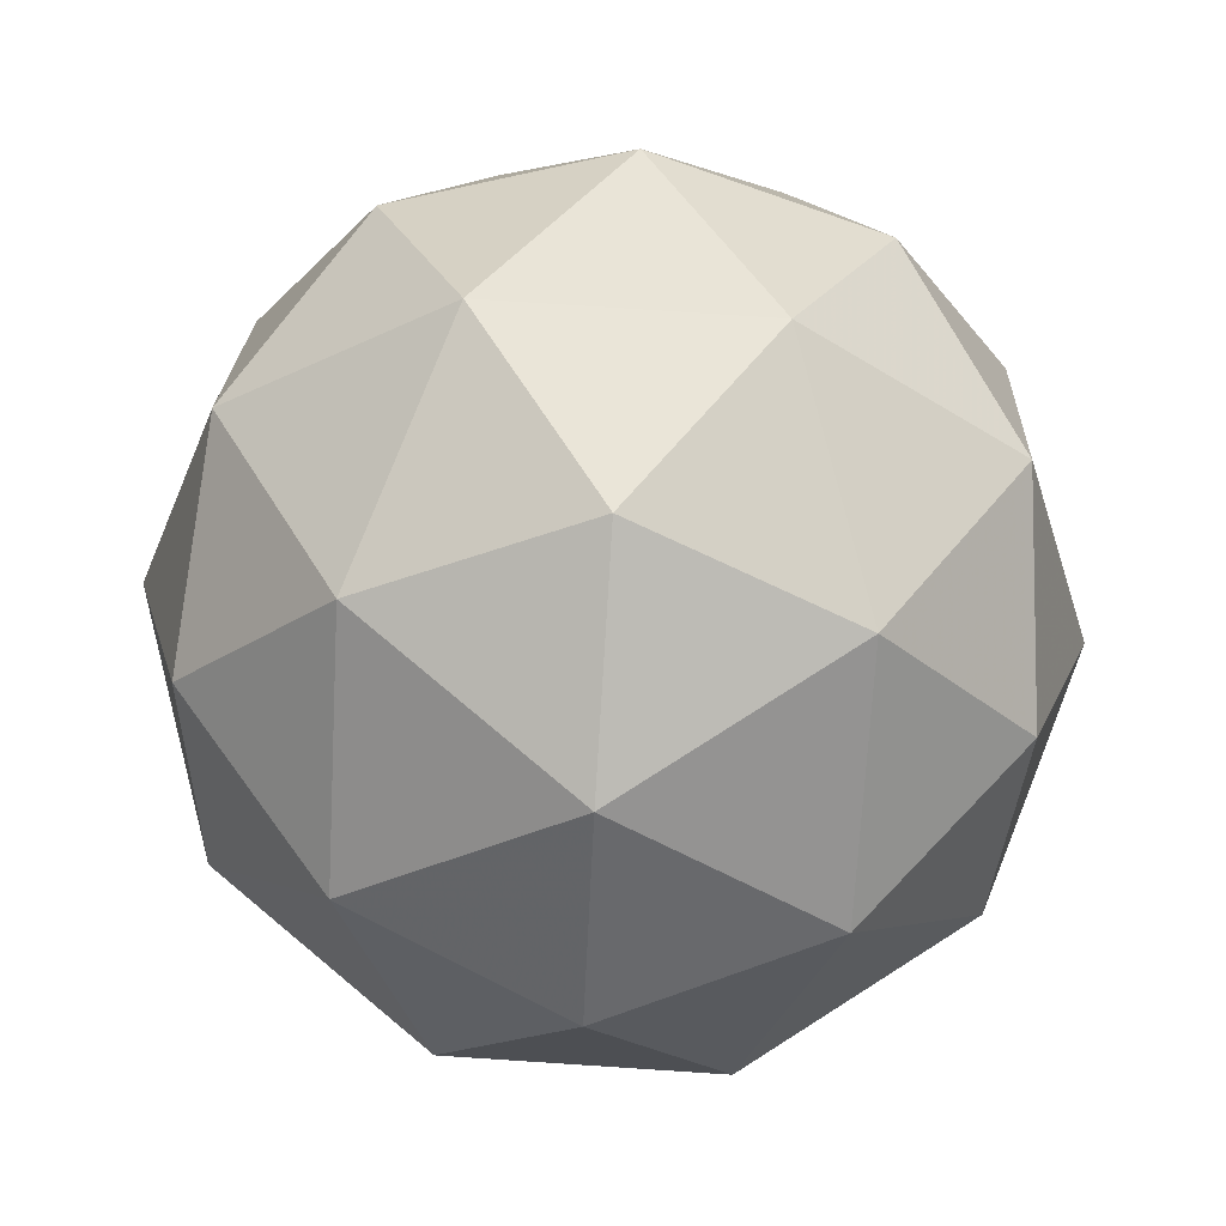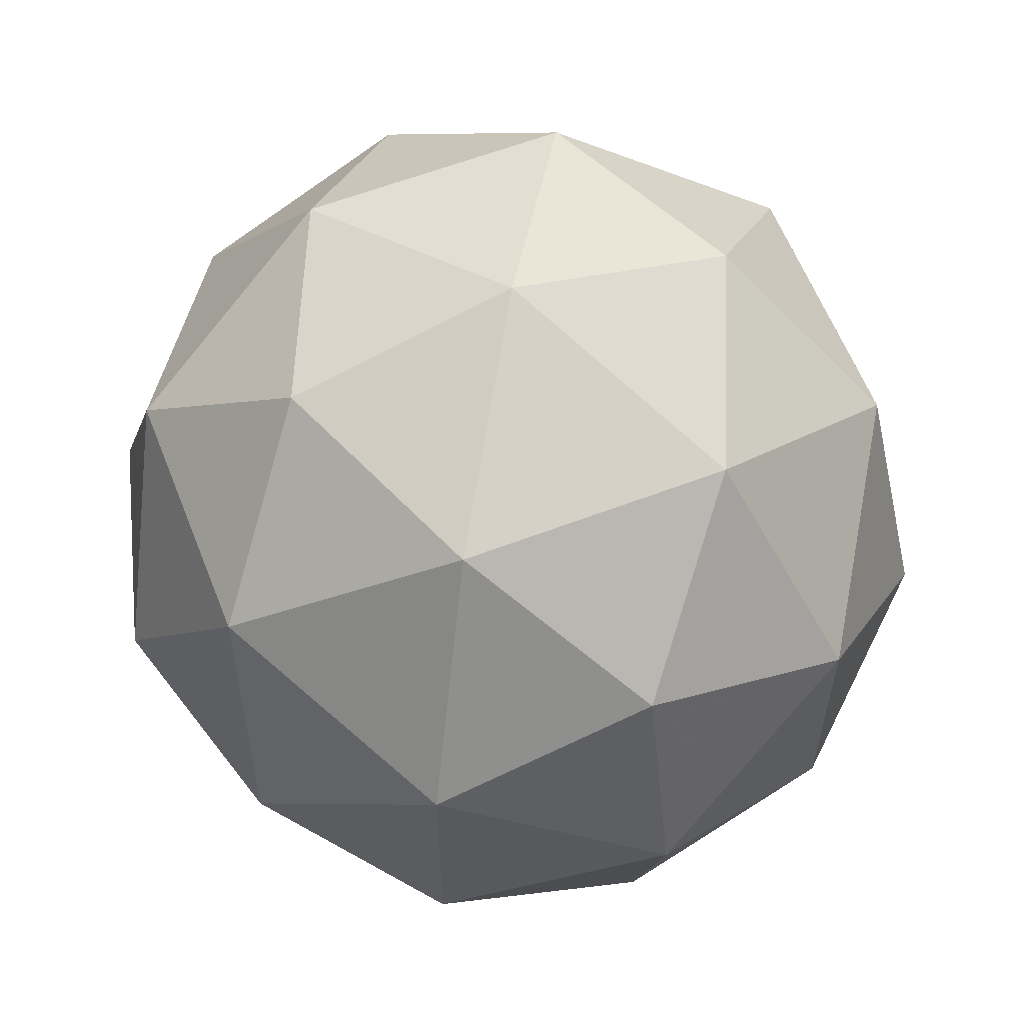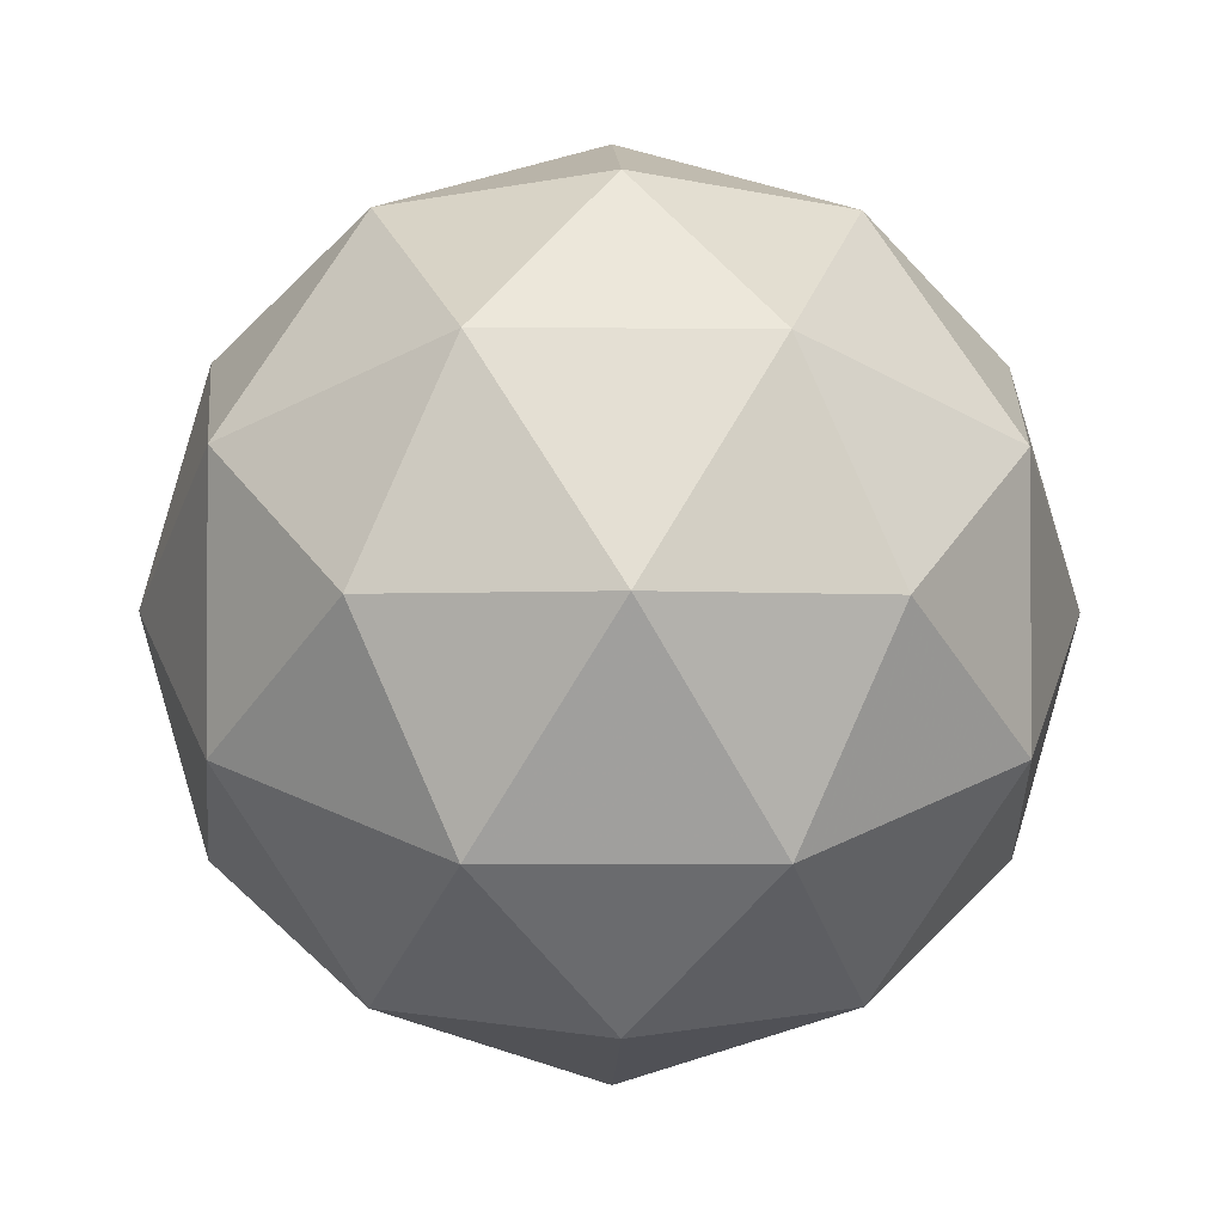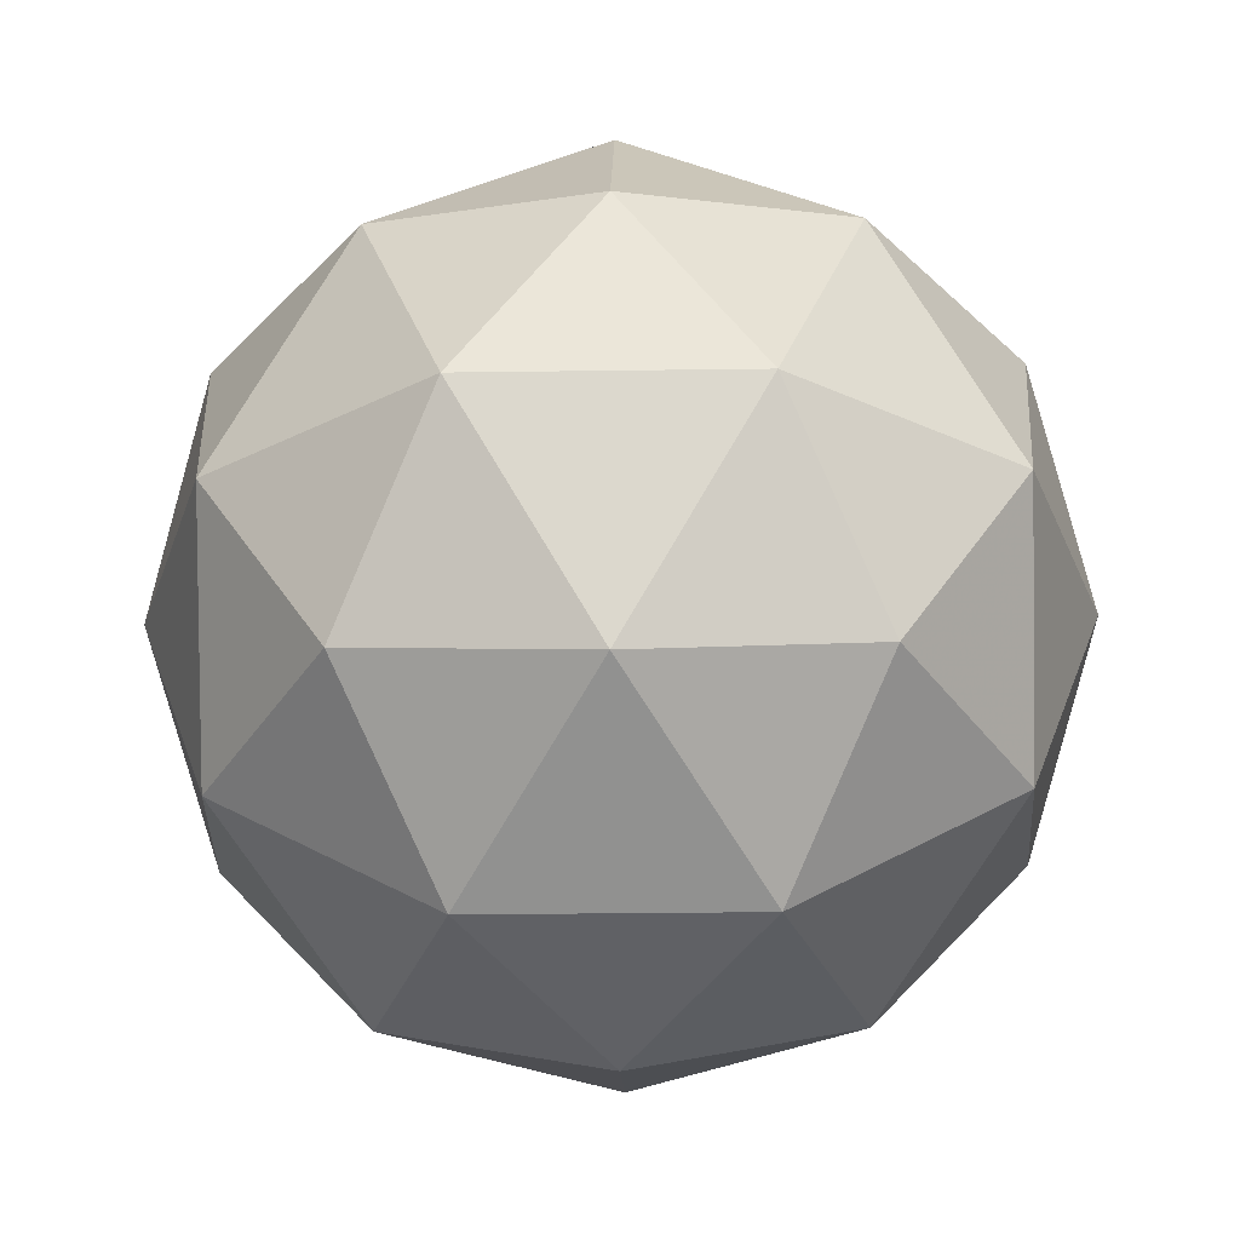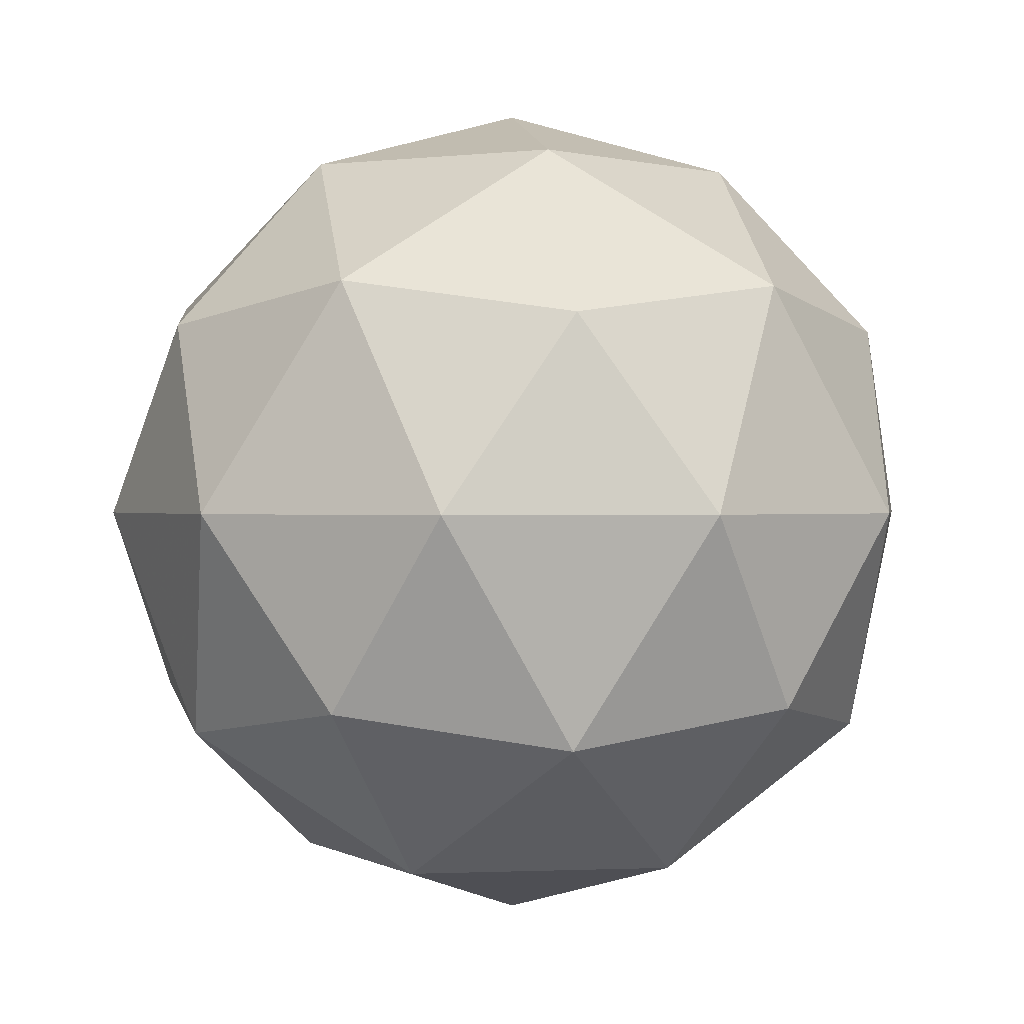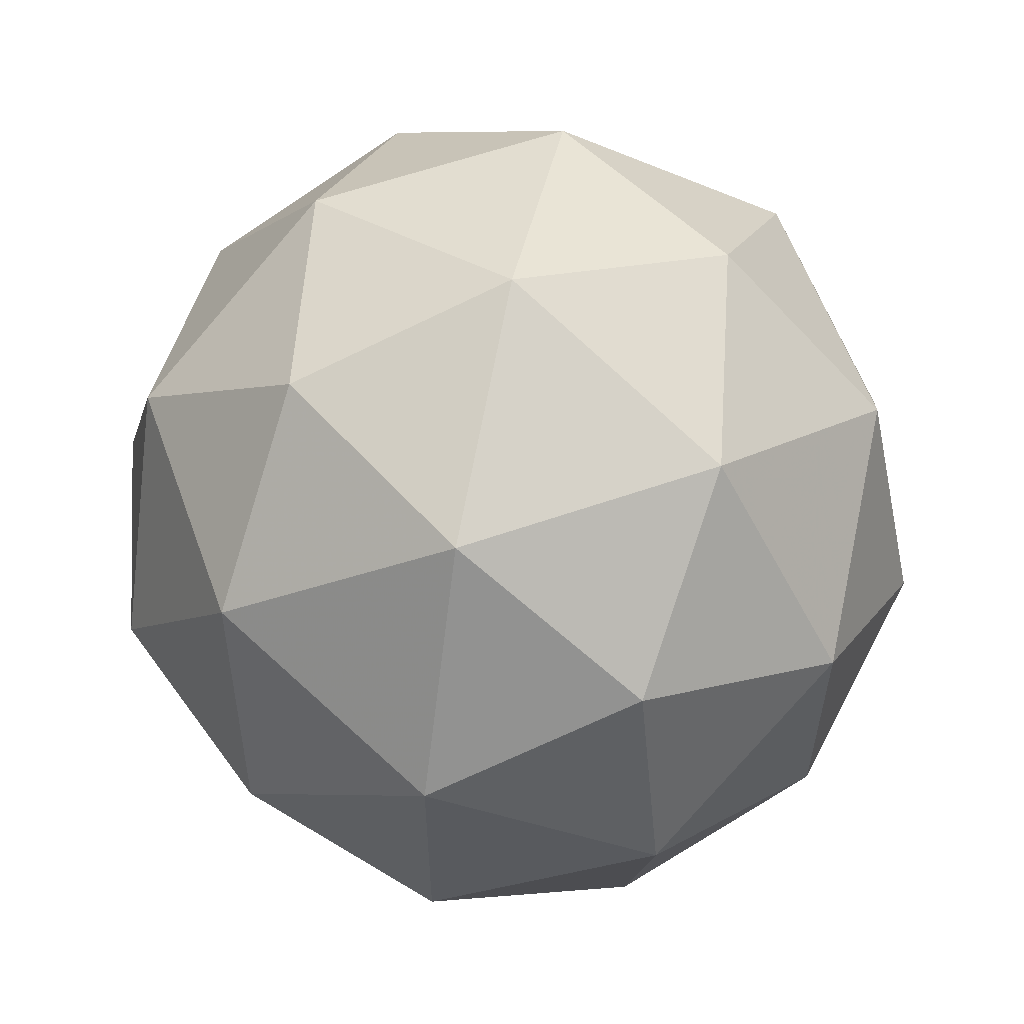
<metadata>
{"format":"obj","ext":"obj","renderer":"f3d","projection":"perspective","resolution":1024,"background":"white","views":[{"elev":79.6,"azim":21.7,"up":"+Y"},{"elev":60.4,"azim":36.9,"up":"+Z"},{"elev":-2.2,"azim":-33.7,"up":"+Z"},{"elev":-28.7,"azim":91.2,"up":"+Y"},{"elev":0.4,"azim":-63.2,"up":"+Y"},{"elev":59.1,"azim":-141.5,"up":"+Z"}]}
</metadata>
<code>
g AIMR-i17-g20-s2305
v 953.6 -4821 -5904
v 1043 -4790 -5839
v 919.5 -4790 -5799
v 1106 -4705 -5794
v 1132 -4721 -5904
v 843.2 -4790 -5904
v 919.5 -4790 -6009
v 1043 -4790 -5969
v 1153 -4611 -5839
v 895.5 -4705 -5725
v 1009 -4721 -5734
v 953.6 -4611 -5694
v 765.7 -4705 -5904
v 809.1 -4721 -5799
v 753.9 -4611 -5839
v 895.5 -4705 -6083
v 809.1 -4721 -6009
v 830.1 -4611 -6074
v 1106 -4705 -6015
v 1009 -4721 -6074
v 1077 -4611 -6074
v 1077 -4611 -5734
v 830.1 -4611 -5734
v 753.9 -4611 -5969
v 953.6 -4611 -6114
v 1153 -4611 -5969
v 1012 -4517 -5725
v 1098 -4501 -5799
v 987.7 -4432 -5799
v 801.6 -4517 -5794
v 898.4 -4501 -5734
v 864.3 -4432 -5839
v 801.6 -4517 -6015
v 774.9 -4501 -5904
v 864.3 -4432 -5969
v 1012 -4517 -6083
v 898.4 -4501 -6074
v 987.7 -4432 -6009
v 1141 -4517 -5904
v 1098 -4501 -6009
v 1064 -4432 -5904
v 953.6 -4401 -5904
f 1 2 3
f 4 2 5
f 1 3 6
f 1 6 7
f 1 7 8
f 4 5 9
f 10 11 12
f 13 14 15
f 16 17 18
f 19 20 21
f 4 9 22
f 10 12 23
f 13 15 24
f 16 18 25
f 19 21 26
f 27 28 29
f 30 31 32
f 33 34 35
f 36 37 38
f 39 40 41
f 41 38 42
f 41 40 38
f 40 36 38
f 38 35 42
f 38 37 35
f 37 33 35
f 35 32 42
f 35 34 32
f 34 30 32
f 32 29 42
f 32 31 29
f 31 27 29
f 29 41 42
f 29 28 41
f 28 39 41
f 26 40 39
f 26 21 40
f 21 36 40
f 25 37 36
f 25 18 37
f 18 33 37
f 24 34 33
f 24 15 34
f 15 30 34
f 23 31 30
f 23 12 31
f 12 27 31
f 22 28 27
f 22 9 28
f 9 39 28
f 21 25 36
f 21 20 25
f 20 16 25
f 18 24 33
f 18 17 24
f 17 13 24
f 15 23 30
f 15 14 23
f 14 10 23
f 12 22 27
f 12 11 22
f 11 4 22
f 9 26 39
f 9 5 26
f 5 19 26
f 8 20 19
f 8 7 20
f 7 16 20
f 7 17 16
f 7 6 17
f 6 13 17
f 6 14 13
f 6 3 14
f 3 10 14
f 5 8 19
f 5 2 8
f 2 1 8
f 3 11 10
f 3 2 11
f 2 4 11
f 2 4 11

</code>
